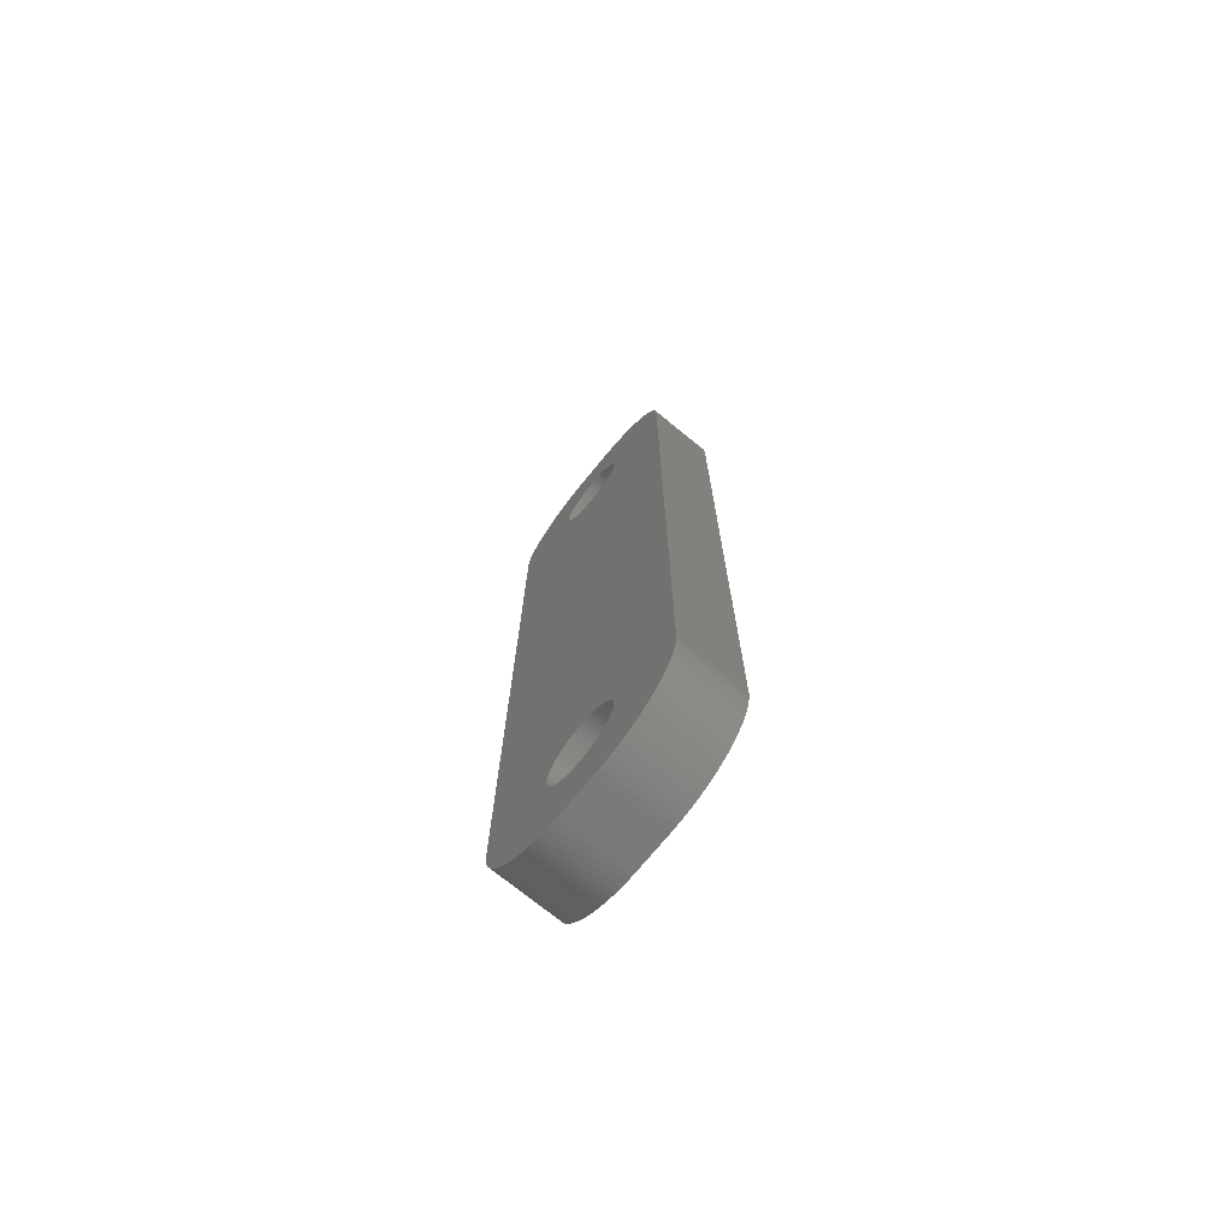
<metadata>
{"format":"stl","ext":"stl","renderer":"f3d","projection":"perspective","resolution":1024,"background":"white","views":[{"elev":-73.2,"azim":50.8,"up":"+Y"}]}
</metadata>
<code>
# stl→obj: 448 verts, 900 faces
v 0.7 -18.86 2.6
v 0.7 -18.86 0
v 0.9289 -18.85 2.6
v 0.9289 -18.85 0
v 1.157 -18.83 2.6
v 1.157 -18.83 0
v 1.383 -18.79 2.6
v 1.383 -18.79 0
v 1.606 -18.74 2.6
v 1.606 -18.74 0
v 1.825 -18.68 2.6
v 1.825 -18.68 0
v 2.039 -18.59 2.6
v 2.039 -18.59 0
v 2.248 -18.5 2.6
v 2.248 -18.5 0
v 2.45 -18.39 2.6
v 2.45 -18.39 0
v 2.644 -18.27 2.6
v 2.644 -18.27 0
v 2.831 -18.14 2.6
v 2.831 -18.14 0
v 3.008 -17.99 2.6
v 3.008 -17.99 0
v 3.175 -17.84 2.6
v 3.175 -17.84 0
v 3.331 -17.67 2.6
v 3.331 -17.67 0
v 3.477 -17.49 2.6
v 3.477 -17.49 0
v 3.61 -17.31 2.6
v 3.61 -17.31 0
v 3.731 -17.11 2.6
v 3.731 -17.11 0
v 3.839 -16.91 2.6
v 3.839 -16.91 0
v 3.934 -16.7 2.6
v 3.934 -16.7 0
v 4.014 -16.49 2.6
v 4.014 -16.49 0
v 4.081 -16.27 2.6
v 4.081 -16.27 0
v 4.133 -16.04 2.6
v 4.133 -16.04 0
v 4.17 -15.82 2.6
v 4.17 -15.82 0
v 4.193 -15.59 2.6
v 4.193 -15.59 0
v 4.2 -15.36 2.6
v 4.2 -15.36 0
v -1.492 -14.85 0
v -1.5 -15 0
v -3.934 -16.7 0
v -1.492 -15.15 0
v -1.469 -15.3 0
v -1.431 -15.45 0
v -1.378 -15.59 0
v -1.312 -15.73 0
v -1.231 -15.86 0
v -1.138 -15.98 0
v -1.033 -16.09 0
v -0.9182 -16.19 0
v -0.7934 -16.27 0
v -0.6606 -16.35 0
v -0.521 -16.41 0
v -0.376 -16.45 0
v -0.2271 -16.48 0
v -0.07597 -16.5 0
v 0.07597 -16.5 0
v 0.2271 -16.48 0
v 0.376 -16.45 0
v 0.521 -16.41 0
v 0.6606 -16.35 0
v 0.7934 -16.27 0
v 0.9182 -16.19 0
v 1.033 -16.09 0
v 1.138 -15.98 0
v 1.231 -15.86 0
v 1.312 -15.73 0
v 1.378 -15.59 0
v 1.431 -15.45 0
v 1.469 -15.3 0
v 1.492 -15.15 0
v 1.5 -15 0
v 1.492 -14.85 0
v 1.469 -14.7 0
v 1.431 -14.55 0
v 1.378 -14.41 0
v 4.2 15.36 0
v 1.378 14.41 0
v 1.431 14.55 0
v 1.312 -14.27 0
v 1.312 14.27 0
v 1.231 -14.14 0
v 1.231 14.14 0
v 1.138 -14.02 0
v 1.138 14.02 0
v 1.033 -13.91 0
v 1.033 13.91 0
v 0.9182 -13.81 0
v 0.9182 13.81 0
v 0.7934 -13.73 0
v 0.7934 13.73 0
v 0.6606 -13.65 0
v 0.6606 13.65 0
v 0.521 13.59 0
v 0.521 -13.59 0
v 0.376 13.55 0
v 0.376 -13.55 0
v 0.2271 13.52 0
v 0.2271 -13.52 0
v 0.07597 13.5 0
v 0.07597 -13.5 0
v -0.07597 -13.5 0
v -0.07597 13.5 0
v -0.2271 -13.52 0
v -0.2271 13.52 0
v -0.376 -13.55 0
v -0.376 13.55 0
v -0.521 -13.59 0
v -0.521 13.59 0
v -0.6606 -13.65 0
v -0.6606 13.65 0
v -0.7934 13.73 0
v -0.7934 -13.73 0
v -0.9182 13.81 0
v -0.9182 -13.81 0
v -1.033 13.91 0
v -1.033 -13.91 0
v -1.138 14.02 0
v -1.138 -14.02 0
v -1.231 14.14 0
v -1.231 -14.14 0
v -1.312 14.27 0
v -1.312 -14.27 0
v -1.378 14.41 0
v -1.378 -14.41 0
v -4.2 15.36 0
v -4.2 -15.36 0
v -1.431 -14.55 0
v -1.469 -14.7 0
v -4.014 -16.49 0
v -1.492 15.15 0
v -1.5 15 0
v -3.934 16.7 0
v -1.492 14.85 0
v -1.469 14.7 0
v -1.431 14.55 0
v 1.469 14.7 0
v 3.331 17.67 0
v 3.477 17.49 0
v 3.175 17.84 0
v 1.492 14.85 0
v 3.008 17.99 0
v 2.831 18.14 0
v 2.644 18.27 0
v 1.5 15 0
v 2.45 18.39 0
v 2.248 18.5 0
v 1.492 15.15 0
v 2.039 18.59 0
v 1.825 18.68 0
v 1.469 15.3 0
v 1.431 15.45 0
v 1.606 18.74 0
v 1.378 15.59 0
v 1.312 15.73 0
v 1.383 18.79 0
v 1.231 15.86 0
v 1.138 15.98 0
v 1.157 18.83 0
v 1.033 16.09 0
v 0.9289 18.85 0
v 0.9182 16.19 0
v 0.7934 16.27 0
v 0.7 18.86 0
v 0.6606 16.35 0
v 0.521 16.41 0
v 0.376 16.45 0
v 0.2271 16.48 0
v 0.07597 16.5 0
v -0.07597 16.5 0
v -0.7 18.86 0
v -0.9289 18.85 0
v -1.157 18.83 0
v -1.383 18.79 0
v -1.606 18.74 0
v -1.825 18.68 0
v -2.039 18.59 0
v -2.248 18.5 0
v -2.45 18.39 0
v -2.644 18.27 0
v -2.831 18.14 0
v -3.008 17.99 0
v -3.175 17.84 0
v -3.331 17.67 0
v -3.477 17.49 0
v -3.61 17.31 0
v -3.731 17.11 0
v -3.839 16.91 0
v -0.2271 16.48 0
v -0.376 16.45 0
v -0.521 16.41 0
v -0.6606 16.35 0
v -0.7934 16.27 0
v -0.9182 16.19 0
v -1.033 16.09 0
v -1.138 15.98 0
v -1.231 15.86 0
v -1.312 15.73 0
v -1.378 15.59 0
v -1.431 15.45 0
v -1.469 15.3 0
v -3.839 -16.91 0
v -3.731 -17.11 0
v -3.61 -17.31 0
v -3.477 -17.49 0
v -3.331 -17.67 0
v -3.175 -17.84 0
v -3.008 -17.99 0
v -2.831 -18.14 0
v -2.644 -18.27 0
v -2.45 -18.39 0
v -2.248 -18.5 0
v -2.039 -18.59 0
v -1.825 -18.68 0
v -1.606 -18.74 0
v -1.383 -18.79 0
v -1.157 -18.83 0
v -0.9289 -18.85 0
v -0.7 -18.86 0
v -4.081 -16.27 0
v -4.133 -16.04 0
v -4.17 -15.82 0
v -4.193 -15.59 0
v -4.193 15.59 0
v -4.17 15.82 0
v -4.133 16.04 0
v -4.081 16.27 0
v -4.014 16.49 0
v 3.61 17.31 0
v 3.731 17.11 0
v 3.839 16.91 0
v 3.934 16.7 0
v 4.014 16.49 0
v 4.081 16.27 0
v 4.133 16.04 0
v 4.17 15.82 0
v 4.193 15.59 0
v -0.7 -18.86 2.6
v -0.9289 -18.85 2.6
v -1.157 -18.83 2.6
v -1.383 -18.79 2.6
v -1.606 -18.74 2.6
v -1.825 -18.68 2.6
v -2.039 -18.59 2.6
v -2.248 -18.5 2.6
v -2.45 -18.39 2.6
v -2.644 -18.27 2.6
v -2.831 -18.14 2.6
v -3.008 -17.99 2.6
v -3.175 -17.84 2.6
v -3.331 -17.67 2.6
v -3.477 -17.49 2.6
v -3.61 -17.31 2.6
v -3.731 -17.11 2.6
v -3.839 -16.91 2.6
v -3.934 -16.7 2.6
v -4.014 -16.49 2.6
v -4.081 -16.27 2.6
v -4.133 -16.04 2.6
v -4.17 -15.82 2.6
v -4.193 -15.59 2.6
v -4.2 -15.36 2.6
v 4.2 15.36 2.6
v 4.193 15.59 2.6
v 4.17 15.82 2.6
v 4.133 16.04 2.6
v 4.081 16.27 2.6
v 4.014 16.49 2.6
v 3.934 16.7 2.6
v 3.839 16.91 2.6
v 3.731 17.11 2.6
v 3.61 17.31 2.6
v 3.477 17.49 2.6
v 3.331 17.67 2.6
v 3.175 17.84 2.6
v 3.008 17.99 2.6
v 2.831 18.14 2.6
v 2.644 18.27 2.6
v 2.45 18.39 2.6
v 2.248 18.5 2.6
v 2.039 18.59 2.6
v 1.825 18.68 2.6
v 1.606 18.74 2.6
v 1.383 18.79 2.6
v 1.157 18.83 2.6
v 0.9289 18.85 2.6
v 0.7 18.86 2.6
v -0.7 18.86 2.6
v -4.2 15.36 2.6
v -4.193 15.59 2.6
v -4.17 15.82 2.6
v -4.133 16.04 2.6
v -4.081 16.27 2.6
v -4.014 16.49 2.6
v -3.934 16.7 2.6
v -3.839 16.91 2.6
v -3.731 17.11 2.6
v -3.61 17.31 2.6
v -3.477 17.49 2.6
v -3.331 17.67 2.6
v -3.175 17.84 2.6
v -3.008 17.99 2.6
v -2.831 18.14 2.6
v -2.644 18.27 2.6
v -2.45 18.39 2.6
v -2.248 18.5 2.6
v -2.039 18.59 2.6
v -1.825 18.68 2.6
v -1.606 18.74 2.6
v -1.383 18.79 2.6
v -1.157 18.83 2.6
v -0.9289 18.85 2.6
v -0.07597 -16.5 2.6
v 0.07597 -16.5 2.6
v 0.2271 -16.48 2.6
v 0.376 -16.45 2.6
v 0.521 -16.41 2.6
v 0.6606 -16.35 2.6
v 0.7934 -16.27 2.6
v 0.9182 -16.19 2.6
v 1.033 -16.09 2.6
v 1.138 -15.98 2.6
v 1.231 -15.86 2.6
v 1.312 -15.73 2.6
v 1.378 -15.59 2.6
v 1.431 -15.45 2.6
v 1.469 -15.3 2.6
v 1.492 -15.15 2.6
v 1.5 -15 2.6
v 1.492 -14.85 2.6
v 1.469 -14.7 2.6
v 1.431 -14.55 2.6
v 1.378 -14.41 2.6
v 1.378 14.41 2.6
v 1.431 14.55 2.6
v 1.469 14.7 2.6
v 1.492 14.85 2.6
v 1.5 15 2.6
v 1.492 15.15 2.6
v 1.469 15.3 2.6
v 1.431 15.45 2.6
v 1.378 15.59 2.6
v 1.312 15.73 2.6
v 1.231 15.86 2.6
v 1.138 15.98 2.6
v 1.033 16.09 2.6
v 0.9182 16.19 2.6
v 0.7934 16.27 2.6
v 0.6606 16.35 2.6
v 0.521 16.41 2.6
v 0.376 16.45 2.6
v 0.2271 16.48 2.6
v 0.07597 16.5 2.6
v -0.07597 16.5 2.6
v -0.2271 16.48 2.6
v -0.376 16.45 2.6
v -0.521 16.41 2.6
v -0.6606 16.35 2.6
v -0.7934 16.27 2.6
v -0.9182 16.19 2.6
v -1.033 16.09 2.6
v -1.138 15.98 2.6
v -1.231 15.86 2.6
v -1.312 15.73 2.6
v -1.378 15.59 2.6
v -1.431 15.45 2.6
v -1.469 15.3 2.6
v -1.492 15.15 2.6
v -1.5 15 2.6
v -1.492 14.85 2.6
v -1.469 14.7 2.6
v -1.378 -14.41 2.6
v -1.378 14.41 2.6
v -1.431 14.55 2.6
v -1.492 -14.85 2.6
v -1.5 -15 2.6
v -1.492 -15.15 2.6
v -1.469 -15.3 2.6
v -1.431 -15.45 2.6
v -1.378 -15.59 2.6
v -1.312 -15.73 2.6
v -1.231 -15.86 2.6
v -1.138 -15.98 2.6
v -1.033 -16.09 2.6
v -0.9182 -16.19 2.6
v -0.7934 -16.27 2.6
v -0.6606 -16.35 2.6
v -0.521 -16.41 2.6
v -0.376 -16.45 2.6
v -0.2271 -16.48 2.6
v -1.469 -14.7 2.6
v -1.431 -14.55 2.6
v -1.312 -14.27 2.6
v -1.312 14.27 2.6
v -1.231 -14.14 2.6
v -1.231 14.14 2.6
v -1.138 -14.02 2.6
v -1.138 14.02 2.6
v -1.033 -13.91 2.6
v -1.033 13.91 2.6
v -0.9182 -13.81 2.6
v -0.9182 13.81 2.6
v -0.7934 -13.73 2.6
v -0.7934 13.73 2.6
v -0.6606 -13.65 2.6
v -0.6606 13.65 2.6
v -0.521 13.59 2.6
v -0.521 -13.59 2.6
v -0.376 13.55 2.6
v -0.376 -13.55 2.6
v -0.2271 13.52 2.6
v -0.2271 -13.52 2.6
v -0.07597 13.5 2.6
v -0.07597 -13.5 2.6
v 0.07597 -13.5 2.6
v 0.07597 13.5 2.6
v 0.2271 -13.52 2.6
v 0.2271 13.52 2.6
v 0.376 -13.55 2.6
v 0.376 13.55 2.6
v 0.521 -13.59 2.6
v 0.521 13.59 2.6
v 0.6606 -13.65 2.6
v 0.6606 13.65 2.6
v 0.7934 13.73 2.6
v 0.7934 -13.73 2.6
v 0.9182 13.81 2.6
v 0.9182 -13.81 2.6
v 1.033 13.91 2.6
v 1.033 -13.91 2.6
v 1.138 14.02 2.6
v 1.138 -14.02 2.6
v 1.231 14.14 2.6
v 1.231 -14.14 2.6
v 1.312 14.27 2.6
v 1.312 -14.27 2.6
f 1 2 3
f 3 2 4
f 3 4 5
f 5 4 6
f 5 6 7
f 7 6 8
f 7 8 9
f 9 8 10
f 9 10 11
f 11 10 12
f 11 12 13
f 13 12 14
f 13 14 15
f 15 14 16
f 15 16 17
f 17 16 18
f 17 18 19
f 19 18 20
f 19 20 21
f 21 20 22
f 21 22 23
f 23 22 24
f 23 24 25
f 25 24 26
f 25 26 27
f 27 26 28
f 27 28 29
f 29 28 30
f 29 30 31
f 31 30 32
f 31 32 33
f 33 32 34
f 33 34 35
f 35 34 36
f 35 36 37
f 37 36 38
f 37 38 39
f 39 38 40
f 39 40 41
f 41 40 42
f 41 42 43
f 43 42 44
f 43 44 45
f 45 44 46
f 45 46 47
f 47 46 48
f 47 48 49
f 49 48 50
f 51 52 53
f 53 52 54
f 53 54 55
f 55 56 53
f 53 56 57
f 53 57 58
f 58 59 53
f 53 59 60
f 53 60 61
f 61 62 53
f 53 62 63
f 53 63 64
f 64 65 53
f 53 65 66
f 53 66 67
f 67 68 53
f 53 68 69
f 53 69 38
f 38 69 70
f 38 70 71
f 71 72 38
f 38 72 73
f 38 73 74
f 74 75 38
f 38 75 76
f 38 76 77
f 77 78 38
f 38 78 79
f 38 79 80
f 80 81 38
f 38 81 82
f 38 82 83
f 83 84 38
f 38 84 85
f 38 85 50
f 50 85 86
f 50 86 87
f 87 88 50
f 50 88 89
f 89 88 90
f 89 90 91
f 88 92 90
f 90 92 93
f 93 92 94
f 93 94 95
f 95 94 96
f 95 96 97
f 97 96 98
f 97 98 99
f 99 98 100
f 99 100 101
f 101 100 102
f 101 102 103
f 103 102 104
f 103 104 105
f 105 104 106
f 106 104 107
f 106 107 108
f 108 107 109
f 108 109 110
f 110 109 111
f 110 111 112
f 112 111 113
f 112 113 114
f 112 114 115
f 115 114 116
f 115 116 117
f 117 116 118
f 117 118 119
f 119 118 120
f 119 120 121
f 121 120 122
f 121 122 123
f 123 122 124
f 124 122 125
f 124 125 126
f 126 125 127
f 126 127 128
f 128 127 129
f 128 129 130
f 130 129 131
f 130 131 132
f 132 131 133
f 132 133 134
f 134 133 135
f 134 135 136
f 136 135 137
f 136 137 138
f 138 137 139
f 139 137 140
f 139 140 141
f 141 51 139
f 139 51 53
f 139 53 142
f 143 144 145
f 145 144 146
f 145 146 138
f 138 146 147
f 138 147 148
f 148 136 138
f 91 149 89
f 89 149 150
f 89 150 151
f 150 149 152
f 152 149 153
f 152 153 154
f 154 153 155
f 155 153 156
f 156 153 157
f 156 157 158
f 158 157 159
f 159 157 160
f 159 160 161
f 161 160 162
f 162 160 163
f 162 163 164
f 162 164 165
f 165 164 166
f 165 166 167
f 165 167 168
f 168 167 169
f 168 169 170
f 168 170 171
f 171 170 172
f 171 172 173
f 173 172 174
f 173 174 175
f 173 175 176
f 176 175 177
f 176 177 178
f 178 179 176
f 176 179 180
f 176 180 181
f 181 182 176
f 176 182 183
f 183 182 184
f 184 182 185
f 185 182 186
f 186 182 187
f 187 182 188
f 188 182 189
f 189 182 190
f 190 182 191
f 191 182 192
f 192 182 193
f 193 182 194
f 194 182 145
f 194 145 195
f 195 145 196
f 196 145 197
f 197 145 198
f 198 145 199
f 199 145 200
f 182 201 145
f 145 201 202
f 145 202 203
f 203 204 145
f 145 204 205
f 145 205 206
f 206 207 145
f 145 207 208
f 145 208 209
f 209 210 145
f 145 210 211
f 145 211 212
f 212 213 145
f 145 213 143
f 48 46 50
f 50 46 44
f 50 44 42
f 42 40 50
f 50 40 38
f 53 38 214
f 214 38 36
f 214 36 215
f 215 36 34
f 215 34 216
f 216 34 32
f 216 32 217
f 217 32 30
f 217 30 218
f 218 30 28
f 218 28 219
f 219 28 26
f 219 26 220
f 220 26 24
f 220 24 221
f 221 24 22
f 221 22 222
f 222 22 20
f 222 20 223
f 223 20 18
f 223 18 224
f 224 18 16
f 224 16 225
f 225 16 14
f 225 14 226
f 226 14 12
f 226 12 227
f 227 12 10
f 227 10 228
f 228 10 8
f 228 8 229
f 229 8 6
f 229 6 230
f 230 6 4
f 230 4 231
f 231 4 2
f 142 232 139
f 139 232 233
f 139 233 234
f 234 235 139
f 236 237 138
f 138 237 238
f 138 238 239
f 239 240 138
f 138 240 145
f 151 241 89
f 89 241 242
f 89 242 243
f 243 244 89
f 89 244 245
f 89 245 246
f 246 247 89
f 89 247 248
f 89 248 249
f 1 250 2
f 2 250 231
f 231 250 230
f 230 250 251
f 230 251 229
f 229 251 252
f 229 252 228
f 228 252 253
f 228 253 227
f 227 253 254
f 227 254 226
f 226 254 255
f 226 255 225
f 225 255 256
f 225 256 224
f 224 256 257
f 224 257 223
f 223 257 258
f 223 258 222
f 222 258 259
f 222 259 221
f 221 259 260
f 221 260 220
f 220 260 261
f 220 261 219
f 219 261 262
f 219 262 218
f 218 262 263
f 218 263 217
f 217 263 264
f 217 264 216
f 216 264 265
f 216 265 215
f 215 265 266
f 215 266 214
f 214 266 267
f 214 267 53
f 53 267 268
f 53 268 142
f 142 268 269
f 142 269 232
f 232 269 270
f 232 270 233
f 233 270 271
f 233 271 234
f 234 271 272
f 234 272 235
f 235 272 273
f 235 273 139
f 139 273 274
f 275 89 276
f 276 89 249
f 276 249 277
f 277 249 248
f 277 248 278
f 278 248 247
f 278 247 279
f 279 247 246
f 279 246 280
f 280 246 245
f 280 245 281
f 281 245 244
f 281 244 282
f 282 244 243
f 282 243 283
f 283 243 242
f 283 242 284
f 284 242 241
f 284 241 285
f 285 241 151
f 285 151 286
f 286 151 150
f 286 150 287
f 287 150 152
f 287 152 288
f 288 152 154
f 288 154 289
f 289 154 155
f 289 155 290
f 290 155 156
f 290 156 291
f 291 156 158
f 291 158 292
f 292 158 159
f 292 159 293
f 293 159 161
f 293 161 294
f 294 161 162
f 294 162 295
f 295 162 165
f 295 165 296
f 296 165 168
f 296 168 297
f 297 168 171
f 297 171 298
f 298 171 173
f 298 173 299
f 299 173 176
f 176 183 299
f 299 183 300
f 138 301 236
f 236 301 302
f 236 302 237
f 237 302 303
f 237 303 238
f 238 303 304
f 238 304 239
f 239 304 305
f 239 305 240
f 240 305 306
f 240 306 145
f 145 306 307
f 145 307 200
f 200 307 308
f 200 308 199
f 199 308 309
f 199 309 198
f 198 309 310
f 198 310 197
f 197 310 311
f 197 311 196
f 196 311 312
f 196 312 195
f 195 312 313
f 195 313 194
f 194 313 314
f 194 314 193
f 193 314 315
f 193 315 192
f 192 315 316
f 192 316 191
f 191 316 317
f 191 317 190
f 190 317 318
f 190 318 189
f 189 318 319
f 189 319 188
f 188 319 320
f 188 320 187
f 187 320 321
f 187 321 186
f 186 321 322
f 186 322 185
f 185 322 323
f 185 323 184
f 184 323 324
f 184 324 183
f 183 324 300
f 50 89 49
f 49 89 275
f 274 301 139
f 139 301 138
f 250 1 251
f 251 1 3
f 251 3 252
f 252 3 5
f 252 5 253
f 253 5 7
f 253 7 254
f 254 7 9
f 254 9 255
f 255 9 11
f 255 11 256
f 256 11 13
f 256 13 257
f 257 13 15
f 257 15 258
f 258 15 17
f 258 17 259
f 259 17 19
f 259 19 260
f 260 19 21
f 260 21 261
f 261 21 23
f 261 23 262
f 262 23 25
f 262 25 263
f 263 25 27
f 263 27 264
f 264 27 29
f 264 29 265
f 265 29 31
f 265 31 266
f 266 31 33
f 266 33 267
f 267 33 35
f 267 35 268
f 268 35 37
f 268 37 325
f 325 37 326
f 326 37 327
f 327 37 328
f 328 37 329
f 329 37 330
f 330 37 331
f 331 37 332
f 332 37 333
f 333 37 334
f 334 37 335
f 335 37 336
f 336 37 337
f 337 37 338
f 338 37 339
f 339 37 340
f 340 37 341
f 341 37 342
f 342 37 49
f 342 49 343
f 343 49 344
f 344 49 345
f 345 49 275
f 345 275 346
f 346 275 347
f 347 275 348
f 348 275 349
f 349 275 281
f 349 281 350
f 350 281 351
f 351 281 352
f 352 281 353
f 353 281 354
f 354 281 355
f 355 281 356
f 356 281 357
f 357 281 358
f 358 281 359
f 359 281 360
f 360 281 361
f 361 281 362
f 362 281 363
f 363 281 364
f 364 281 365
f 365 281 288
f 365 288 289
f 37 39 49
f 49 39 41
f 49 41 43
f 43 45 49
f 49 45 47
f 276 277 275
f 275 277 278
f 275 278 279
f 279 280 275
f 275 280 281
f 282 283 281
f 281 283 284
f 281 284 285
f 285 286 281
f 281 286 287
f 281 287 288
f 289 290 365
f 365 290 291
f 365 291 292
f 292 293 365
f 365 293 294
f 365 294 295
f 295 296 365
f 365 296 297
f 365 297 298
f 298 299 365
f 365 299 300
f 365 300 366
f 366 300 367
f 367 300 368
f 368 300 369
f 369 300 370
f 370 300 371
f 371 300 324
f 371 324 372
f 372 324 373
f 373 324 323
f 373 323 374
f 374 323 322
f 374 322 375
f 375 322 376
f 376 322 321
f 376 321 377
f 377 321 378
f 378 321 320
f 378 320 379
f 379 320 380
f 380 320 319
f 380 319 318
f 380 318 381
f 381 318 317
f 381 317 316
f 381 316 382
f 382 316 315
f 382 315 314
f 314 313 382
f 382 313 383
f 383 313 312
f 383 312 301
f 301 312 311
f 301 311 310
f 310 309 301
f 301 309 308
f 301 308 307
f 307 306 301
f 301 306 305
f 301 305 304
f 304 303 301
f 301 303 302
f 274 384 301
f 301 384 385
f 301 385 386
f 273 272 274
f 274 272 271
f 274 271 270
f 270 269 274
f 274 269 268
f 274 268 387
f 387 268 388
f 388 268 389
f 389 268 390
f 390 268 391
f 391 268 392
f 392 268 393
f 393 268 394
f 394 268 395
f 395 268 396
f 396 268 397
f 397 268 398
f 398 268 399
f 399 268 400
f 400 268 401
f 401 268 402
f 402 268 325
f 387 403 274
f 274 403 404
f 274 404 384
f 384 405 385
f 385 405 406
f 406 405 407
f 406 407 408
f 408 407 409
f 408 409 410
f 410 409 411
f 410 411 412
f 412 411 413
f 412 413 414
f 414 413 415
f 414 415 416
f 416 415 417
f 416 417 418
f 418 417 419
f 419 417 420
f 419 420 421
f 421 420 422
f 421 422 423
f 423 422 424
f 423 424 425
f 425 424 426
f 425 426 427
f 425 427 428
f 428 427 429
f 428 429 430
f 430 429 431
f 430 431 432
f 432 431 433
f 432 433 434
f 434 433 435
f 434 435 436
f 436 435 437
f 437 435 438
f 437 438 439
f 439 438 440
f 439 440 441
f 441 440 442
f 441 442 443
f 443 442 444
f 443 444 445
f 445 444 446
f 445 446 447
f 447 446 448
f 447 448 346
f 346 448 345
f 386 383 301
f 389 54 388
f 388 54 52
f 388 52 387
f 387 52 51
f 387 51 403
f 403 51 141
f 403 141 404
f 404 141 140
f 404 140 384
f 384 140 137
f 384 137 405
f 405 137 135
f 405 135 407
f 407 135 133
f 407 133 409
f 409 133 131
f 409 131 411
f 411 131 129
f 411 129 413
f 413 129 127
f 413 127 415
f 415 127 125
f 415 125 417
f 417 125 122
f 417 122 420
f 420 122 120
f 420 120 422
f 422 120 118
f 422 118 424
f 424 118 116
f 424 116 426
f 426 116 114
f 426 114 427
f 427 114 113
f 427 113 429
f 429 113 111
f 429 111 431
f 431 111 109
f 431 109 433
f 433 109 107
f 433 107 435
f 435 107 104
f 435 104 438
f 438 104 102
f 438 102 440
f 440 102 100
f 440 100 442
f 442 100 98
f 442 98 444
f 444 98 96
f 444 96 446
f 446 96 94
f 446 94 448
f 448 94 92
f 448 92 345
f 345 92 88
f 345 88 344
f 344 88 87
f 344 87 343
f 343 87 86
f 343 86 342
f 342 86 85
f 342 85 341
f 341 85 84
f 341 84 340
f 340 84 83
f 340 83 339
f 339 83 82
f 339 82 338
f 338 82 81
f 338 81 337
f 337 81 80
f 337 80 336
f 336 80 79
f 336 79 335
f 335 79 78
f 335 78 334
f 334 78 77
f 334 77 333
f 333 77 76
f 333 76 332
f 332 76 75
f 332 75 331
f 331 75 74
f 331 74 330
f 330 74 73
f 330 73 329
f 329 73 72
f 329 72 328
f 328 72 71
f 328 71 327
f 327 71 70
f 327 70 326
f 326 70 69
f 326 69 325
f 325 69 68
f 325 68 402
f 402 68 67
f 402 67 401
f 401 67 66
f 401 66 400
f 400 66 65
f 400 65 399
f 399 65 64
f 399 64 398
f 398 64 63
f 398 63 397
f 397 63 62
f 397 62 396
f 396 62 61
f 396 61 395
f 395 61 60
f 395 60 394
f 394 60 59
f 394 59 393
f 393 59 58
f 393 58 392
f 392 58 57
f 392 57 391
f 391 57 56
f 391 56 390
f 390 56 55
f 390 55 389
f 389 55 54
f 382 146 381
f 381 146 144
f 381 144 380
f 380 144 143
f 380 143 379
f 379 143 213
f 379 213 378
f 378 213 212
f 378 212 377
f 377 212 211
f 377 211 376
f 376 211 210
f 376 210 375
f 375 210 209
f 375 209 374
f 374 209 208
f 374 208 373
f 373 208 207
f 373 207 372
f 372 207 206
f 372 206 371
f 371 206 205
f 371 205 370
f 370 205 204
f 370 204 369
f 369 204 203
f 369 203 368
f 368 203 202
f 368 202 367
f 367 202 201
f 367 201 366
f 366 201 182
f 366 182 365
f 365 182 181
f 365 181 364
f 364 181 180
f 364 180 363
f 363 180 179
f 363 179 362
f 362 179 178
f 362 178 361
f 361 178 177
f 361 177 360
f 360 177 175
f 360 175 359
f 359 175 174
f 359 174 358
f 358 174 172
f 358 172 357
f 357 172 170
f 357 170 356
f 356 170 169
f 356 169 355
f 355 169 167
f 355 167 354
f 354 167 166
f 354 166 353
f 353 166 164
f 353 164 352
f 352 164 163
f 352 163 351
f 351 163 160
f 351 160 350
f 350 160 157
f 350 157 349
f 349 157 153
f 349 153 348
f 348 153 149
f 348 149 347
f 347 149 91
f 347 91 346
f 346 91 90
f 346 90 447
f 447 90 93
f 447 93 445
f 445 93 95
f 445 95 443
f 443 95 97
f 443 97 441
f 441 97 99
f 441 99 439
f 439 99 101
f 439 101 437
f 437 101 103
f 437 103 436
f 436 103 105
f 436 105 434
f 434 105 106
f 434 106 432
f 432 106 108
f 432 108 430
f 430 108 110
f 430 110 428
f 428 110 112
f 428 112 425
f 425 112 115
f 425 115 423
f 423 115 117
f 423 117 421
f 421 117 119
f 421 119 419
f 419 119 121
f 419 121 418
f 418 121 123
f 418 123 416
f 416 123 124
f 416 124 414
f 414 124 126
f 414 126 412
f 412 126 128
f 412 128 410
f 410 128 130
f 410 130 408
f 408 130 132
f 408 132 406
f 406 132 134
f 406 134 385
f 385 134 136
f 385 136 386
f 386 136 148
f 386 148 383
f 383 148 147
f 383 147 382
f 382 147 146

</code>
